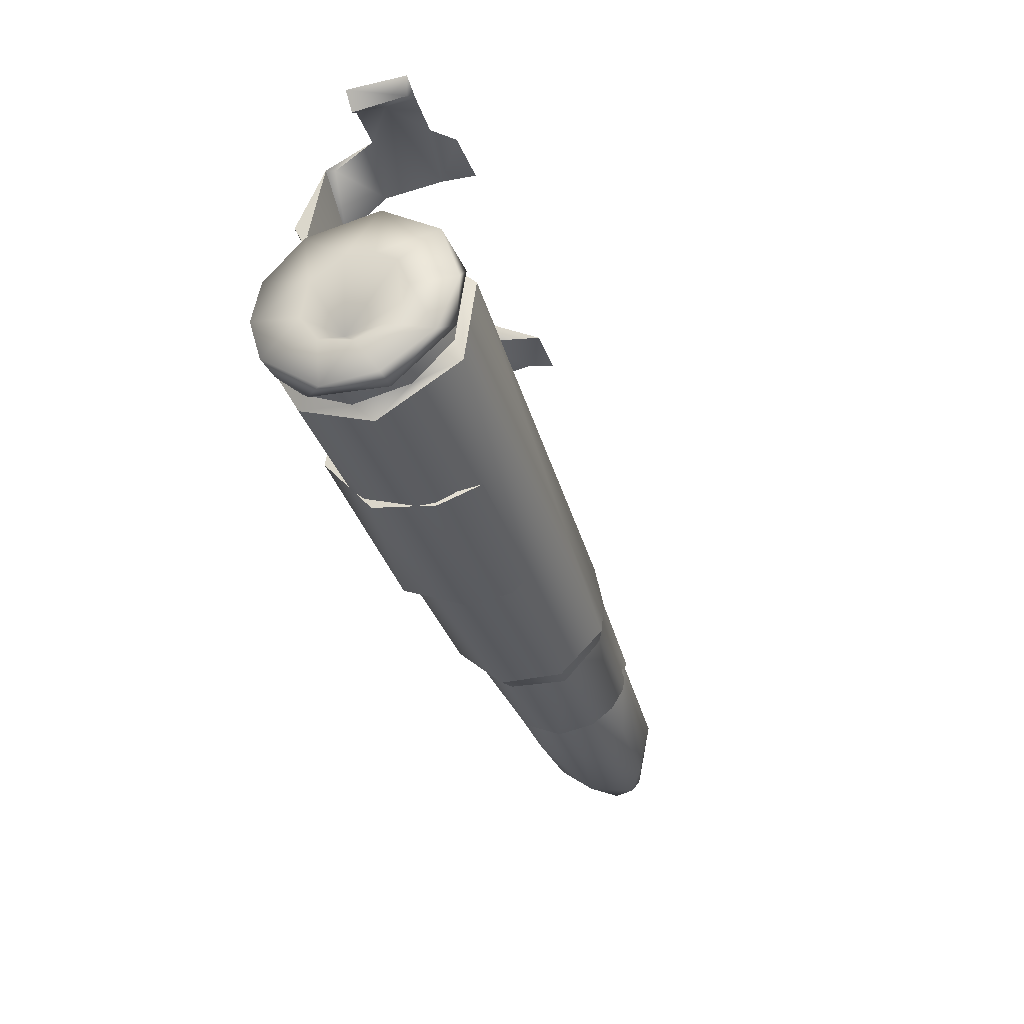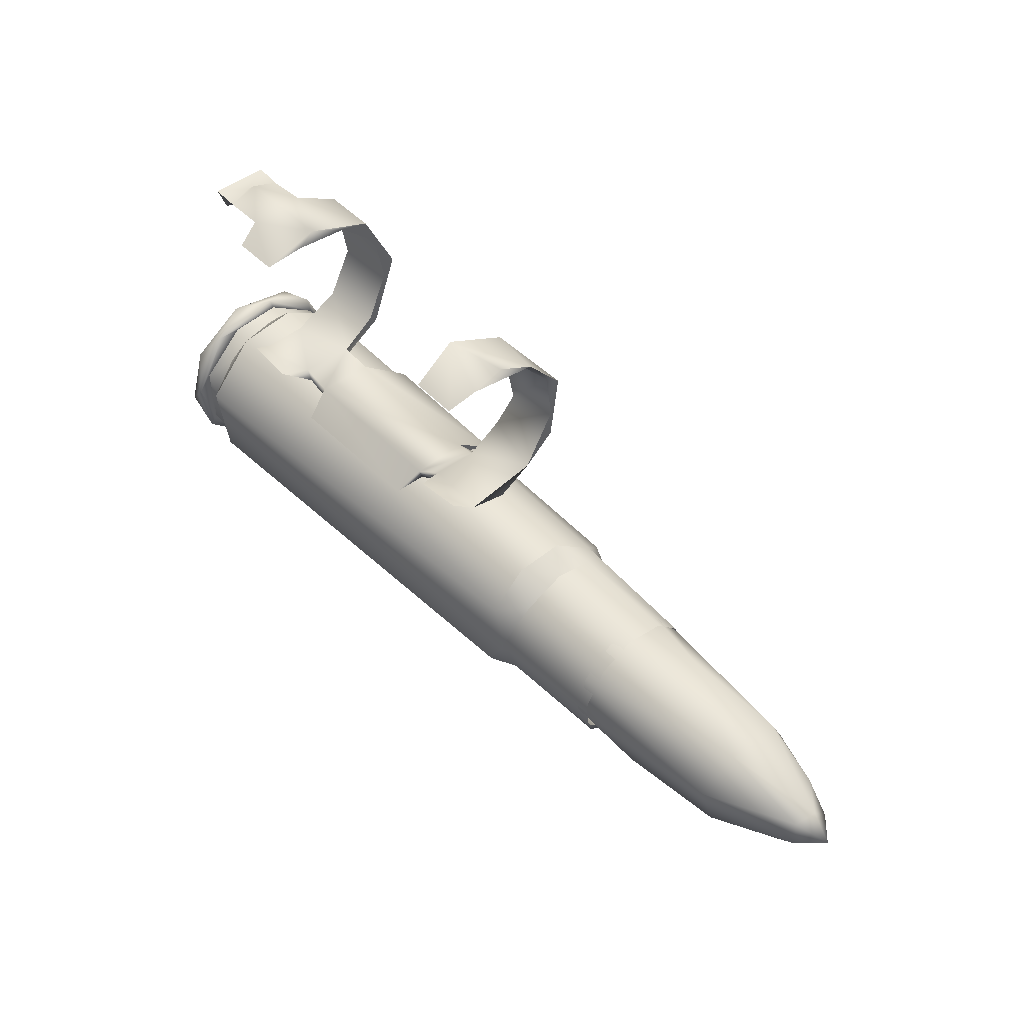
<metadata>
{"format":"obj","ext":"obj","renderer":"f3d","projection":"perspective","resolution":1024,"background":"white","views":[{"elev":-35.9,"azim":-72.8,"up":"+Z"},{"elev":47.4,"azim":48.2,"up":"+Z"}]}
</metadata>
<code>
g LMG_Bullet8_Mesh_LOD0
v -0.001081 0.002267 -0.0009027
v -0.001081 0.002442 -0.000829
v -0.001081 0.002358 -0.0009063
v -0.001124 0.002121 -0.0006806
v -0.001125 0.00217 -0.0007825
v -0.001126 0.002135 -0.0007319
v -0.0002381 0.002106 -0.0004875
v -0.0002223 0.002173 -0.0004408
v -0.0002182 0.00218 -0.0004641
v -0.0006582 0.002176 -0.0004662
v -0.0006592 0.002177 -0.0004355
v -0.0006426 0.00211 -0.0004952
v -0.000659 0.002318 -0.0004646
v -0.0007363 0.002329 -0.0004361
v -0.0007272 0.002181 -0.000449
v -0.001051 0.002318 1.591e-06
v -0.001019 0.002322 3.692e-05
v -0.001087 0.002323 4.545e-05
v 0.0005604 0.002437 -0.0006609
v 0.0005797 0.00242 -0.0007261
v 0.0005792 0.002403 -0.0005953
v 0.000559 0.002114 -0.0008096
v 0.000579 0.002085 -0.0007428
v 0.0005792 0.002178 -0.0008411
v -0.0002214 0.002429 -0.0005137
v -0.0002215 0.002327 -0.0004658
v -0.0002223 0.002323 -0.0004358
v -0.0001475 0.002483 -0.0001441
v -0.0001475 0.002414 -2.879e-05
v -0.0001475 0.002463 -0.0002787
v -0.000908 0.002442 -1.837e-05
v -0.000908 0.002321 4.531e-05
v -0.000908 0.002416 -2.813e-05
v -0.001057 0.002175 7.764e-06
v -0.001083 0.002167 4.888e-05
v -0.001015 0.002168 4.107e-05
v -0.0009995 0.002235 -0.0009391
v -0.001002 0.002035 -0.0008173
v 0.0002169 0.002167 -0.0008849
v 0.0002195 0.002053 -0.0007691
v -0.0009995 0.002009 -0.0005976
v 0.0002695 0.002056 -0.0006579
v 0.0002193 0.002067 -0.0005685
v 0.0002933 0.002125 -0.000542
v -0.001 0.002142 -0.0004551
v 0.0002168 0.002166 -0.0004827
v 0.0002168 0.002166 -0.0004827
v 0.0002933 0.002236 -0.0004951
v 0.0002219 0.002292 -0.0004707
v -0.001 0.002303 -0.0004347
v 0.0002219 0.002292 -0.0004707
v 0.0002913 0.002347 -0.0005212
v 0.0002522 0.002386 -0.0005278
v -0.0009997 0.002441 -0.0005176
v 0.0002522 0.002386 -0.0005278
v 0.0002193 0.00245 -0.0005994
v 0.0002913 0.002437 -0.0006653
v -0.001002 0.002506 -0.0007019
v 0.0002213 0.002452 -0.0007685
v -0.001001 0.002416 -0.0008692
v 0.0002193 0.002333 -0.0008812
v -0.0009995 0.002235 -0.0009391
v 0.0002169 0.002167 -0.0008849
v 0.0002213 0.002452 -0.0007685
v 0.0002935 0.002412 -0.0007756
v 0.0002935 0.002326 -0.0008528
v 0.0002193 0.002333 -0.0008812
v 0.0002987 0.002179 -0.000858
v 0.0002169 0.002167 -0.0008849
v -0.001081 0.002169 -0.0009223
v -0.001125 0.002316 -0.000922
v -0.001126 0.002178 -0.000914
v -0.001081 0.002358 -0.0009063
v -0.001125 0.00246 -0.0008097
v -0.001081 0.002442 -0.000829
v -0.001081 0.002505 -0.0006845
v -0.001125 0.002493 -0.0006942
v -0.001126 0.002473 -0.0005823
v -0.001081 0.002431 -0.0005095
v -0.001125 0.002379 -0.0004721
v -0.001081 0.002295 -0.0004364
v -0.001124 0.002196 -0.0004372
v -0.001081 0.002103 -0.0004744
v -0.001127 0.00205 -0.0005397
v -0.001081 0.002005 -0.0006369
v -0.001126 0.002005 -0.0006911
v -0.001081 0.002026 -0.0007896
v -0.001127 0.002054 -0.0008283
v -0.001081 0.002169 -0.0009223
v -0.001126 0.002178 -0.000914
v 0.0005788 0.002373 -0.0008095
v 0.0005788 0.002274 -0.0008571
v -0.0003599 0.00233 -0.0008402
v -0.0003599 0.002124 -0.0008064
v 0.0005792 0.002178 -0.0008411
v 0.000579 0.002085 -0.0007428
v 0.0005791 0.002074 -0.0006562
v -0.0003599 0.002084 -0.0006512
v -0.0003599 0.00215 -0.0005406
v 0.0005791 0.002132 -0.0005511
v 0.0005788 0.002227 -0.0005061
v -0.0003599 0.002332 -0.000524
v 0.0005788 0.002334 -0.0005255
v 0.0005792 0.002403 -0.0005953
v -0.0003599 0.002423 -0.0006836
v 0.0005797 0.00242 -0.0007261
v -0.0003599 0.00233 -0.0008402
v 0.0005788 0.002373 -0.0008095
v -0.001124 0.002121 -0.0006806
v -0.001126 0.002135 -0.0007319
v -0.001127 0.002149 -0.0006051
v -0.001132 0.002261 -0.0008027
v -0.001125 0.00217 -0.0007825
v -0.001125 0.002242 -0.0008107
v -0.001124 0.002328 -0.000785
v -0.001126 0.002373 -0.0007151
v -0.001125 0.002359 -0.0006115
v -0.001127 0.002278 -0.0005582
v -0.001124 0.002205 -0.0005643
v -6.447e-06 0.002113 -8.434e-06
v -0.0001346 0.002117 -8.39e-06
v -0.0001496 0.002242 5.702e-05
v 1.141e-05 0.002188 2.512e-05
v 1.043e-05 0.002276 4.885e-05
v 1.043e-05 0.00238 -6.122e-06
v 1.043e-05 0.00238 -6.122e-06
v -0.0001475 0.002414 -2.879e-05
v 1.043e-05 0.002483 -0.0001223
v -0.0001475 0.002483 -0.0001441
v -0.0001475 0.002463 -0.0002787
v 1.043e-05 0.002459 -0.0003042
v -0.0001476 0.002329 -0.0004206
v 1.043e-05 0.002373 -0.0003758
v 1.043e-05 0.00228 -0.0004288
v -0.0001505 0.002182 -0.0004266
v 1.024e-05 0.002176 -0.0004044
v -0.0001306 0.002113 -0.0003772
v -5.899e-06 0.002118 -0.0003704
v 1.043e-05 0.002459 -0.0003042
v 1.043e-05 0.002373 -0.0003758
v 1.043e-05 0.002459 -0.0002286
v 1.043e-05 0.002483 -0.0001223
v 1.043e-05 0.002439 -9.05e-05
v 1.043e-05 0.00238 -6.122e-06
v -0.0001476 0.002329 -0.0004206
v -0.0001475 0.002401 -0.0003424
v -0.0001468 0.002304 -0.0004004
v -0.0001475 0.002463 -0.0002787
v -0.0001306 0.002113 -0.0003772
v -0.0001505 0.002182 -0.0004266
v -0.0001475 0.002183 -0.0003936
v -5.899e-06 0.002118 -0.0003704
v 1.024e-05 0.002176 -0.0004044
v -0.0001468 0.002304 -0.0004004
v 1.043e-05 0.002373 -0.0003758
v -0.0001475 0.002401 -0.0003424
v 1.043e-05 0.002459 -0.0002286
v -0.0001475 0.002463 -0.0002787
v 1.043e-05 0.002439 -9.05e-05
v -0.0001475 0.002414 -2.879e-05
v -0.0001475 0.002322 1.644e-05
v 1.043e-05 0.00238 -6.122e-06
v 1.141e-05 0.002188 2.512e-05
v -0.0001346 0.002117 -8.39e-06
v -6.447e-06 0.002113 -8.434e-06
v -0.0001496 0.002242 5.702e-05
v -0.0001346 0.002117 -8.39e-06
v -0.0001475 0.002322 1.644e-05
v -0.0001475 0.002414 -2.879e-05
v -0.0002223 0.002323 -0.0004358
v -0.0002215 0.002327 -0.0004658
v -0.0001476 0.002329 -0.0004206
v -0.0001468 0.002304 -0.0004004
v -0.0002223 0.002173 -0.0004408
v -0.0001475 0.002183 -0.0003936
v -0.0001505 0.002182 -0.0004266
v -0.0002182 0.00218 -0.0004641
v -0.0002215 0.002327 -0.0004658
v -0.0001476 0.002329 -0.0004206
v -0.0008897 0.002104 3.687e-06
v -0.0007547 0.002099 1.095e-05
v -0.0007348 0.002196 3.831e-05
v -0.000908 0.002168 4.077e-05
v -0.001015 0.002248 3.722e-05
v -0.001015 0.002168 4.107e-05
v -0.001057 0.002175 7.764e-06
v -0.001051 0.002318 1.591e-06
v -0.001019 0.002322 3.692e-05
v -0.000908 0.002321 4.531e-05
v -0.0007363 0.002346 2.227e-05
v -0.000908 0.002416 -2.813e-05
v -0.0007363 0.002452 -7.65e-05
v -0.000908 0.002442 -1.837e-05
v -0.0006382 0.002108 -0.0008777
v -0.0006609 0.002211 -0.0009322
v -0.000662 0.002234 -0.0009124
v -0.0006592 0.002373 -0.0009031
v -0.0006592 0.002408 -0.0008457
v -0.0006592 0.0025 -0.0007496
v -0.0006592 0.002474 -0.0007219
v -0.0006592 0.002472 -0.0005586
v -0.0006592 0.002442 -0.0005518
v -0.0006592 0.00233 -0.0004409
v -0.000659 0.002318 -0.0004646
v -0.0007363 0.002439 -0.0003687
v -0.0007363 0.002329 -0.0004361
v -0.0007345 0.002321 -0.0004164
v -0.0007363 0.002419 -0.0003501
v -0.0007363 0.00248 -0.0002187
v -0.0007363 0.002514 -0.0001776
v -0.0007363 0.002452 -7.65e-05
v -0.0007363 0.002426 1.303e-06
v -0.0007363 0.002346 2.227e-05
v -0.0007341 0.002239 7.446e-05
v -0.0007348 0.002196 3.831e-05
v -0.0007547 0.002099 1.095e-05
v -0.000908 0.002168 4.077e-05
v -0.0008897 0.002104 3.687e-06
v -0.001011 0.002245 6.873e-05
v -0.001015 0.002168 4.107e-05
v -0.000908 0.002321 4.531e-05
v -0.0007363 0.002426 1.303e-06
v -0.000908 0.002442 -1.837e-05
v -0.0007363 0.002514 -0.0001776
v -0.000908 0.002514 -0.0001993
v -0.0007363 0.002439 -0.0003687
v -0.000908 0.002428 -0.0003794
v -0.0007363 0.002329 -0.0004361
v -0.000908 0.002282 -0.0004497
v -0.001019 0.002322 3.692e-05
v -0.0007272 0.002181 -0.000449
v -0.001046 0.002246 3.839e-05
v -0.001083 0.002167 4.888e-05
v -0.001087 0.002323 4.545e-05
v -0.0009072 0.002163 -0.0004238
v -0.0007547 0.002102 -0.0003936
v -0.0008897 0.002107 -0.0003862
v -0.000908 0.002279 -0.0004226
v -0.000908 0.002428 -0.0003794
v -0.000908 0.002409 -0.0003596
v -0.000908 0.002478 -0.000232
v -0.000908 0.002514 -0.0001993
v -0.000908 0.002442 -1.837e-05
v -0.0007363 0.002177 -0.0004114
v -0.0007272 0.002181 -0.000449
v -0.0007547 0.002102 -0.0003936
v -0.0008897 0.002107 -0.0003862
v -0.0009072 0.002163 -0.0004238
v -0.000908 0.002279 -0.0004226
v -0.0007345 0.002321 -0.0004164
v -0.000908 0.002409 -0.0003596
v -0.0007363 0.002419 -0.0003501
v -0.000908 0.002478 -0.000232
v -0.0007363 0.00248 -0.0002187
v -0.000908 0.002442 -1.837e-05
v -0.0007363 0.002452 -7.65e-05
v -0.0006592 0.002177 -0.0004355
v -0.0006582 0.002176 -0.0004662
v -0.0007272 0.002181 -0.000449
v -0.0007363 0.002177 -0.0004114
v -0.0007345 0.002321 -0.0004164
v -0.0006592 0.00233 -0.0004409
v -0.0006592 0.00233 -0.0004409
v -0.0007345 0.002321 -0.0004164
v -0.000659 0.002318 -0.0004646
v -0.0007363 0.002329 -0.0004361
v -0.001057 0.002175 7.764e-06
v -0.001087 0.002323 4.545e-05
v -0.001083 0.002167 4.888e-05
v -0.001051 0.002318 1.591e-06
v -0.0003599 0.00215 -0.0005406
v -0.0003599 0.002124 -0.0008064
v -0.0003599 0.002084 -0.0006512
v -0.0003599 0.002332 -0.000524
v -0.0003599 0.002423 -0.0006836
v -0.0003599 0.00233 -0.0008402
v 0.001164 0.002207 -0.0007544
v 0.001219 0.002196 -0.0006996
v 0.001224 0.00227 -0.0007342
v 0.000988 0.002139 -0.0007835
v 0.0009774 0.002105 -0.0006531
v 0.001206 0.002204 -0.0006354
v 0.000995 0.002185 -0.0005461
v 0.001219 0.00226 -0.0006256
v 0.0005447 0.002075 -0.000695
v 0.0005447 0.0021 -0.0005891
v 0.0005448 0.002188 -0.0005172
v 0.0007109 0.002122 -0.0007991
v 0.0005449 0.002148 -0.0008208
v 0.0007241 0.002246 -0.0008575
v 0.0007362 0.002313 -0.0005169
v 0.0005448 0.002359 -0.0005455
v 0.0005448 0.002416 -0.0006184
v 0.0009879 0.002341 -0.0005631
v 0.001143 0.002325 -0.000628
v 0.001218 0.002308 -0.000682
v 0.0009774 0.002398 -0.0006668
v 0.0007108 0.002421 -0.0007118
v 0.0005449 0.00239 -0.0007843
v 0.0009824 0.002377 -0.0007563
v 0.001224 0.00227 -0.0007342
v 0.0007046 0.002369 -0.0008091
v 0.0005448 0.002274 -0.0008497
v 0.0009788 0.002288 -0.0008283
v 0.001164 0.002207 -0.0007544
v 0.000988 0.002139 -0.0007835
v 0.0007241 0.002246 -0.0008575
v 0.0005449 0.002148 -0.0008208
v 0.0002195 0.002053 -0.0007691
v 0.0002987 0.002179 -0.000858
v 0.0002169 0.002167 -0.0008849
v 0.0002933 0.002078 -0.0007529
v 0.0002695 0.002056 -0.0006579
v 0.0005791 0.002074 -0.0006562
v 0.0002933 0.002125 -0.000542
v 0.000579 0.002085 -0.0007428
v 0.0005791 0.002132 -0.0005511
v 0.000559 0.002114 -0.0008096
v 0.0002987 0.002179 -0.000858
v 0.0005792 0.002178 -0.0008411
v 0.0005788 0.002227 -0.0005061
v 0.0002933 0.002236 -0.0004951
v 0.0005788 0.002334 -0.0005255
v 0.0005792 0.002403 -0.0005953
v 0.0005604 0.002437 -0.0006609
v 0.0002913 0.002437 -0.0006653
v 0.0005797 0.00242 -0.0007261
v 0.0002935 0.002412 -0.0007756
v 0.0005788 0.002373 -0.0008095
v 0.0002935 0.002326 -0.0008528
v 0.0005788 0.002274 -0.0008571
v 0.0002987 0.002179 -0.000858
v 0.0005792 0.002178 -0.0008411
v -0.001081 0.002267 -0.0009027
v -0.001081 0.002358 -0.0009063
v -0.001081 0.002169 -0.0009223
v -0.001081 0.002134 -0.0008704
v -0.001081 0.002046 -0.000766
v -0.001081 0.002026 -0.0007896
v -0.001081 0.002005 -0.0006369
v -0.001081 0.002043 -0.0005922
v -0.001081 0.002103 -0.0004744
v -0.001081 0.002166 -0.0004766
v -0.001081 0.002303 -0.0004662
v -0.001081 0.002295 -0.0004364
v -0.001081 0.002439 -0.0005593
v -0.001081 0.002431 -0.0005095
v -0.001081 0.002505 -0.0006845
v -0.001081 0.002463 -0.0007631
v -0.001081 0.002442 -0.000829
v -0.001025 0.0024 -0.0008441
v -0.001024 0.00228 -0.0009013
v -0.001022 0.002478 -0.0006934
v -0.001081 0.002267 -0.0009027
v -0.001081 0.002439 -0.0005593
v -0.001025 0.002143 -0.0008757
v -0.001025 0.002412 -0.0005302
v -0.001081 0.002134 -0.0008704
v -0.001081 0.002303 -0.0004662
v -0.001023 0.00205 -0.0007764
v -0.001024 0.002253 -0.0004559
v -0.001081 0.002046 -0.000766
v -0.001081 0.002166 -0.0004766
v -0.001025 0.002033 -0.0006397
v -0.001023 0.002098 -0.0005203
v -0.001081 0.002043 -0.0005922
v -0.0002381 0.002106 -0.0004875
v -0.0006426 0.00211 -0.0004952
v -0.0006592 0.002177 -0.0004355
v -0.0002223 0.002173 -0.0004408
v -0.0002223 0.002323 -0.0004358
v -0.0006592 0.00233 -0.0004409
v -0.0002214 0.002429 -0.0005137
v -0.0006592 0.002472 -0.0005586
v -0.0002214 0.002502 -0.0006474
v -0.0006592 0.0025 -0.0007496
v -0.0002214 0.002454 -0.0008404
v -0.0006592 0.002373 -0.0009031
v -0.0002214 0.002276 -0.0009212
v -0.0006609 0.002211 -0.0009322
v -0.0002234 0.002164 -0.0009035
v -0.0006382 0.002108 -0.0008777
v -0.000242 0.002112 -0.00087
v -0.0002182 0.00218 -0.0004641
v -0.0006426 0.00211 -0.0004952
v -0.0002381 0.002106 -0.0004875
v -0.0006582 0.002176 -0.0004662
v -0.0007272 0.002181 -0.000449
v -0.0002215 0.002327 -0.0004658
v -0.000659 0.002318 -0.0004646
v -0.0006592 0.002442 -0.0005518
v -0.0002214 0.002429 -0.0005137
v -0.0002214 0.002476 -0.0007091
v -0.0006592 0.002474 -0.0007219
v -0.0002214 0.002417 -0.0008364
v -0.0006592 0.002408 -0.0008457
v -0.0002214 0.002276 -0.0009212
v -0.000662 0.002234 -0.0009124
v -0.0002234 0.002164 -0.0009035
v -0.000242 0.002112 -0.00087
v -0.0006382 0.002108 -0.0008777
v -0.0002214 0.002454 -0.0008404
v -0.0002214 0.002276 -0.0009212
v -0.0002214 0.002417 -0.0008364
v -0.0002214 0.002476 -0.0007091
v -0.0002214 0.002502 -0.0006474
v -0.0002214 0.002429 -0.0005137
v -0.001002 0.002506 -0.0007019
v -0.001022 0.002478 -0.0006934
v -0.001025 0.0024 -0.0008441
v -0.001025 0.002412 -0.0005302
v -0.001001 0.002416 -0.0008692
v -0.0009997 0.002441 -0.0005176
v -0.001024 0.00228 -0.0009013
v -0.001 0.002303 -0.0004347
v -0.0009995 0.002235 -0.0009391
v -0.001024 0.002253 -0.0004559
v -0.001025 0.002143 -0.0008757
v -0.001 0.002142 -0.0004551
v -0.001023 0.002098 -0.0005203
v -0.0009995 0.002009 -0.0005976
v -0.001025 0.002033 -0.0006397
v -0.001002 0.002035 -0.0008173
v -0.001023 0.00205 -0.0007764
v 0.00128 0.00225 -0.0006816
v 0.001219 0.002196 -0.0006996
v 0.001206 0.002204 -0.0006354
v 0.001219 0.00226 -0.0006256
v 0.001224 0.00227 -0.0007342
v 0.001218 0.002308 -0.000682
v -0.001127 0.002054 -0.0008283
v -0.001126 0.002178 -0.000914
v -0.001125 0.002242 -0.0008107
v -0.001125 0.002316 -0.000922
v -0.001125 0.00217 -0.0007825
v -0.001124 0.002328 -0.000785
v -0.001124 0.002121 -0.0006806
v -0.001125 0.00246 -0.0008097
v -0.001126 0.002005 -0.0006911
v -0.001126 0.002373 -0.0007151
v -0.001127 0.002149 -0.0006051
v -0.001125 0.002493 -0.0006942
v -0.001127 0.00205 -0.0005397
v -0.001124 0.002205 -0.0005643
v -0.001124 0.002196 -0.0004372
v -0.001127 0.002278 -0.0005582
v -0.001125 0.002379 -0.0004721
v -0.001125 0.002359 -0.0006115
v -0.001126 0.002473 -0.0005823
g LMG_Bullet8_Mesh_LOD0_0
f 3 2 1
f 6 5 4
f 9 8 7
f 12 11 10
f 15 14 13
f 18 17 16
f 21 20 19
f 24 23 22
f 27 26 25
f 30 29 28
f 33 32 31
f 36 35 34
f 39 38 37
f 40 38 39
f 38 40 41
f 40 42 41
f 43 41 42
f 42 44 43
f 41 43 45
f 44 46 43
f 43 47 45
f 44 48 46
f 46 48 49
f 45 47 50
f 47 51 50
f 48 52 49
f 50 51 53
f 54 50 53
f 49 52 55
f 56 54 53
f 53 57 56
f 56 58 54
f 59 58 56
f 59 60 58
f 61 60 59
f 62 60 61
f 63 62 61
f 57 64 56
f 57 65 64
f 65 66 64
f 66 67 64
f 66 68 67
f 68 69 67
f 72 71 70
f 71 73 70
f 71 74 73
f 74 75 73
f 74 76 75
f 74 77 76
f 77 78 76
f 78 79 76
f 78 80 79
f 80 81 79
f 80 82 81
f 82 83 81
f 82 84 83
f 84 85 83
f 84 86 85
f 86 87 85
f 86 88 87
f 88 89 87
f 88 90 89
f 93 92 91
f 92 93 94
f 95 92 94
f 94 96 95
f 94 97 96
f 94 98 97
f 97 98 99
f 100 97 99
f 99 101 100
f 99 102 101
f 102 103 101
f 102 104 103
f 102 105 104
f 105 106 104
f 106 105 107
f 108 106 107
f 111 110 109
f 111 112 110
f 110 112 113
f 112 114 113
f 114 112 115
f 112 116 115
f 116 112 117
f 117 112 118
f 118 112 111
f 118 111 119
f 122 121 120
f 123 122 120
f 123 124 122
f 123 125 124
f 122 124 126
f 127 122 126
f 128 127 126
f 129 127 128
f 129 128 130
f 128 131 130
f 130 131 132
f 131 133 132
f 134 132 133
f 135 132 134
f 133 136 134
f 136 135 134
f 137 135 136
f 138 137 136
f 141 140 139
f 142 141 139
f 143 141 142
f 144 143 142
f 147 146 145
f 145 146 148
f 151 150 149
f 149 152 151
f 152 153 151
f 153 154 151
f 153 155 154
f 154 155 156
f 156 155 157
f 158 156 157
f 158 157 159
f 160 158 159
f 160 159 161
f 159 162 161
f 162 163 161
f 161 163 164
f 163 165 164
f 168 167 166
f 168 166 169
f 172 171 170
f 173 172 170
f 173 170 174
f 173 174 175
f 176 175 174
f 177 176 174
f 177 178 176
f 178 179 176
f 182 181 180
f 183 182 180
f 184 182 183
f 185 184 183
f 186 184 185
f 184 186 187
f 184 187 188
f 188 189 184
f 182 184 190
f 184 189 190
f 191 190 189
f 192 190 191
f 193 192 191
f 196 195 194
f 196 197 195
f 198 197 196
f 198 199 197
f 198 200 199
f 201 199 200
f 202 201 200
f 203 201 202
f 202 204 203
f 207 206 205
f 208 207 205
f 208 205 209
f 205 210 209
f 211 209 210
f 211 210 212
f 213 211 212
f 212 214 213
f 213 214 215
f 215 214 216
f 216 214 217
f 218 216 217
f 219 217 214
f 220 217 219
f 221 219 214
f 214 222 221
f 222 223 221
f 222 224 223
f 224 225 223
f 224 226 225
f 226 227 225
f 226 228 227
f 228 229 227
f 230 219 221
f 229 228 231
f 219 232 220
f 232 219 230
f 232 233 220
f 234 232 230
f 234 233 232
f 235 229 231
f 235 231 236
f 237 235 236
f 238 229 235
f 239 229 238
f 240 239 238
f 240 241 239
f 241 242 239
f 243 242 241
f 246 245 244
f 247 246 244
f 248 247 244
f 249 248 244
f 250 249 244
f 251 249 250
f 252 251 250
f 253 251 252
f 254 253 252
f 255 253 254
f 256 255 254
f 259 258 257
f 260 259 257
f 261 260 257
f 262 261 257
f 265 264 263
f 265 266 264
f 269 268 267
f 268 270 267
f 273 272 271
f 271 272 274
f 274 272 275
f 275 272 276
f 279 278 277
f 277 278 280
f 280 278 281
f 278 282 281
f 281 282 283
f 282 284 283
f 280 281 285
f 281 286 285
f 281 283 286
f 283 287 286
f 280 285 288
f 289 288 285
f 290 280 288
f 290 288 289
f 287 283 291
f 287 291 292
f 291 293 292
f 283 294 291
f 283 284 294
f 294 293 291
f 284 295 294
f 284 296 295
f 295 297 294
f 294 297 293
f 295 296 297
f 293 297 298
f 293 298 299
f 296 300 297
f 297 300 298
f 296 301 300
f 298 302 299
f 298 300 302
f 303 299 302
f 301 304 300
f 300 304 302
f 301 305 304
f 305 306 304
f 304 306 307
f 302 304 307
f 307 303 302
f 303 307 308
f 311 310 309
f 310 312 309
f 309 312 313
f 313 312 314
f 315 313 314
f 312 316 314
f 317 315 314
f 318 316 312
f 318 312 319
f 320 318 319
f 315 317 321
f 322 315 321
f 322 321 323
f 52 322 323
f 52 323 324
f 55 52 324
f 55 324 325
f 326 55 325
f 326 325 327
f 328 326 327
f 327 329 328
f 329 330 328
f 329 331 330
f 331 332 330
f 331 333 332
f 336 335 334
f 336 334 337
f 336 337 338
f 339 336 338
f 340 339 338
f 341 340 338
f 342 340 341
f 343 342 341
f 342 343 344
f 345 342 344
f 345 344 346
f 347 345 346
f 348 347 346
f 349 348 346
f 350 348 349
f 350 349 351
f 350 351 352
f 351 349 353
f 354 350 352
f 349 355 353
f 354 352 356
f 355 357 353
f 358 354 356
f 355 359 357
f 358 356 360
f 359 361 357
f 362 358 360
f 359 363 361
f 362 360 364
f 363 365 361
f 366 362 364
f 366 364 365
f 363 366 365
f 369 368 367
f 370 369 367
f 370 371 369
f 369 371 372
f 371 373 372
f 372 373 374
f 373 375 374
f 374 375 376
f 375 377 376
f 376 377 378
f 377 379 378
f 378 379 380
f 379 381 380
f 382 380 381
f 383 382 381
f 386 385 384
f 385 387 384
f 388 384 387
f 384 388 389
f 388 390 389
f 391 389 390
f 391 392 389
f 392 391 393
f 391 394 393
f 393 394 395
f 394 396 395
f 395 396 397
f 396 398 397
f 399 397 398
f 399 398 400
f 398 401 400
f 404 403 402
f 405 404 402
f 406 405 402
f 407 405 406
f 410 409 408
f 409 411 408
f 412 410 408
f 411 413 408
f 414 410 412
f 413 411 415
f 416 414 412
f 411 417 415
f 418 414 416
f 417 419 415
f 417 420 419
f 420 421 419
f 420 422 421
f 423 418 416
f 421 422 423
f 424 418 423
f 422 424 423
f 427 426 425
f 425 428 427
f 425 426 429
f 425 430 428
f 425 429 430
f 433 432 431
f 432 433 434
f 435 433 431
f 433 436 434
f 437 435 431
f 434 436 438
f 437 431 439
f 436 440 438
f 441 437 439
f 438 440 442
f 441 439 443
f 444 441 443
f 445 444 443
f 446 444 445
f 447 446 445
f 440 448 442
f 448 446 447
f 448 449 442
f 448 447 449

</code>
